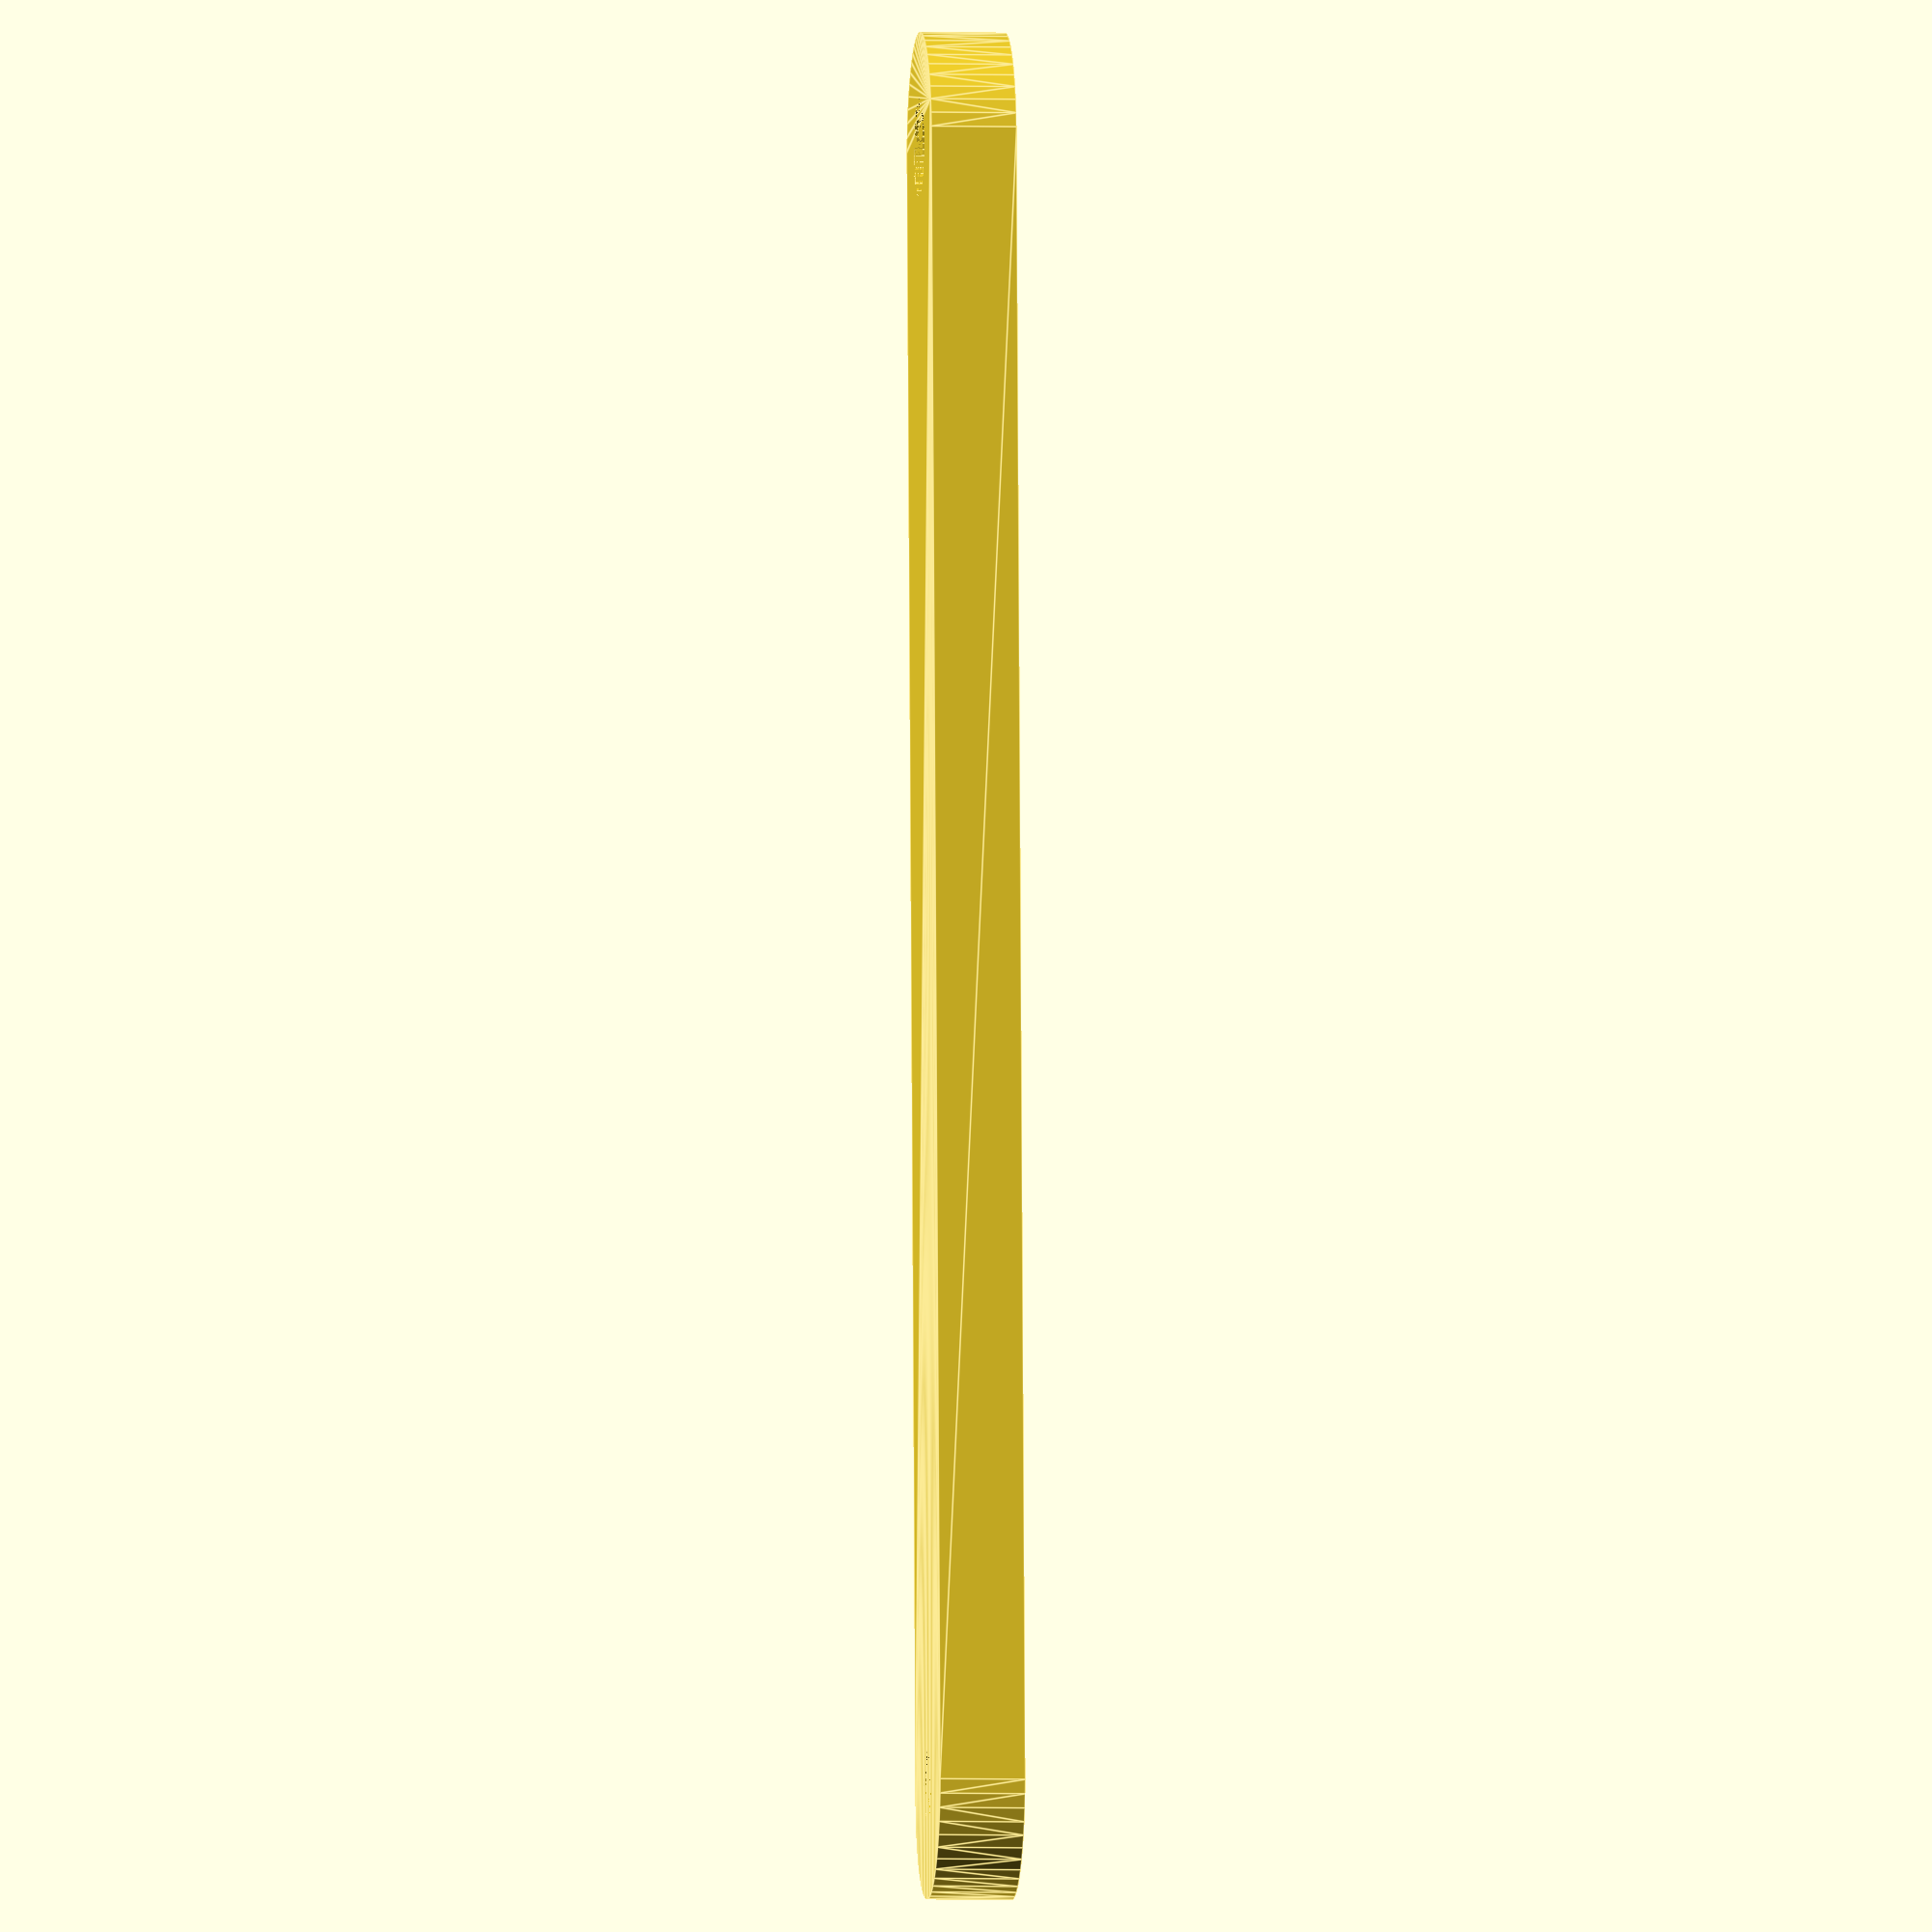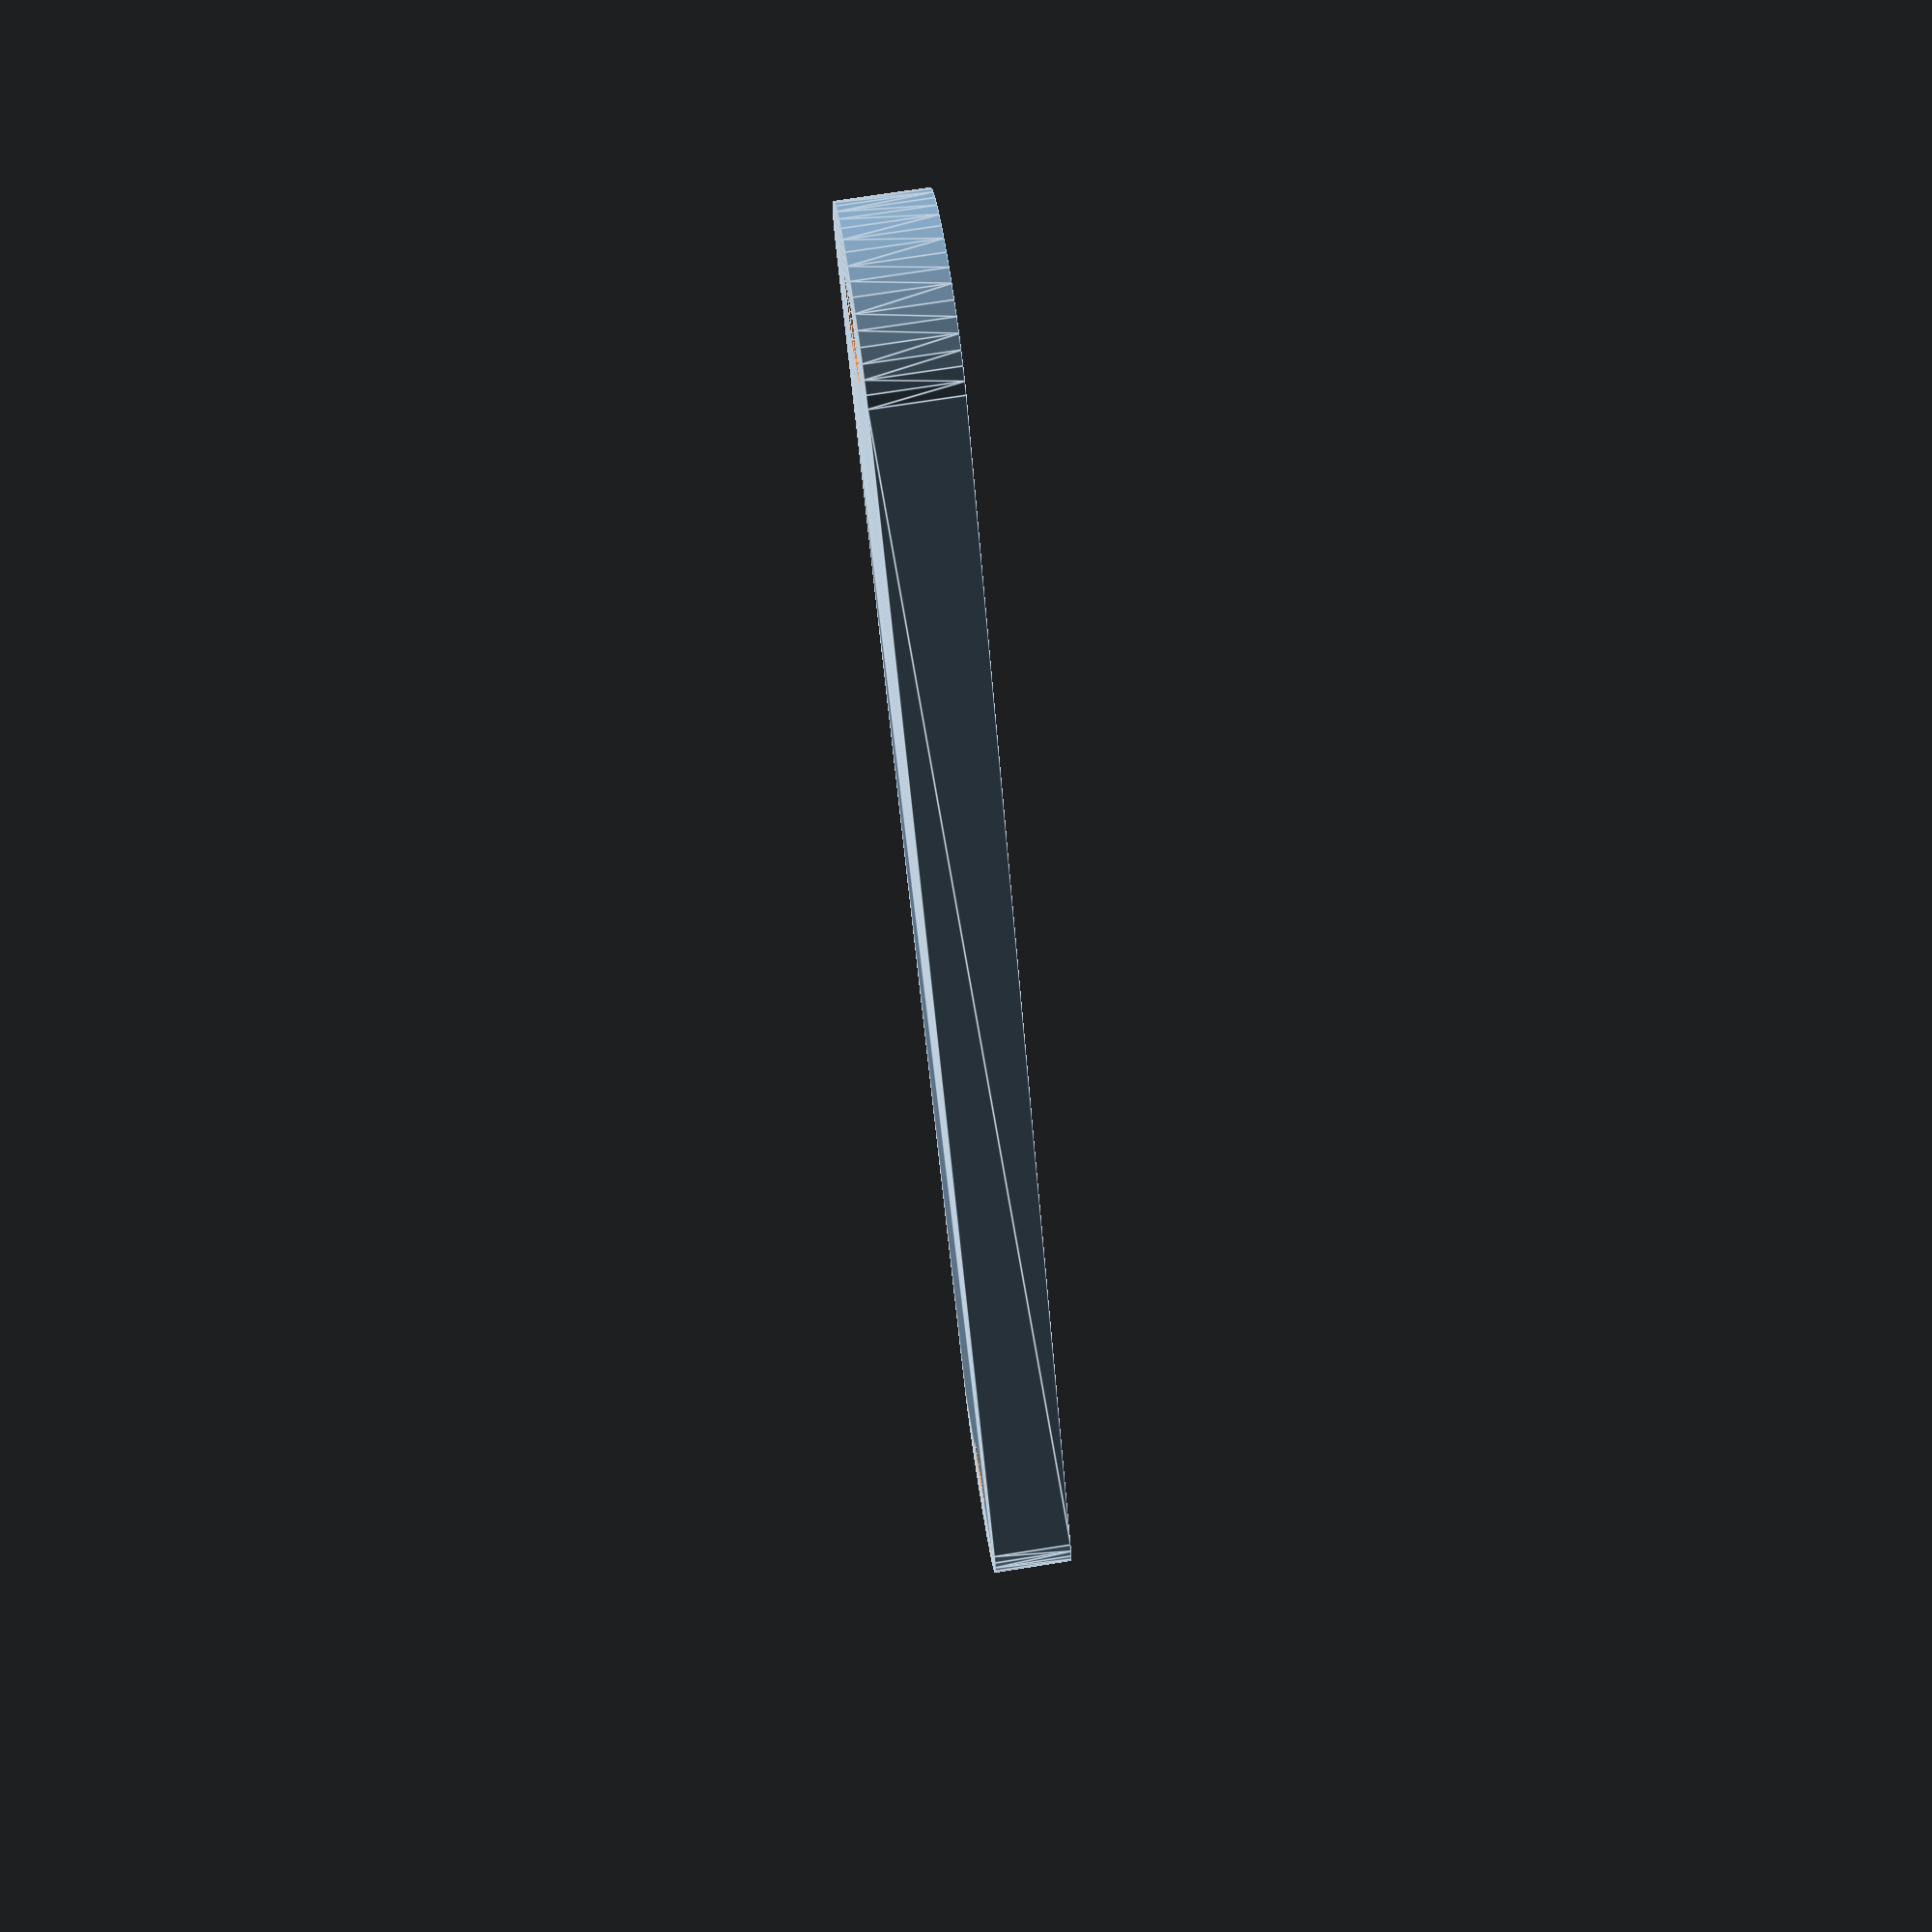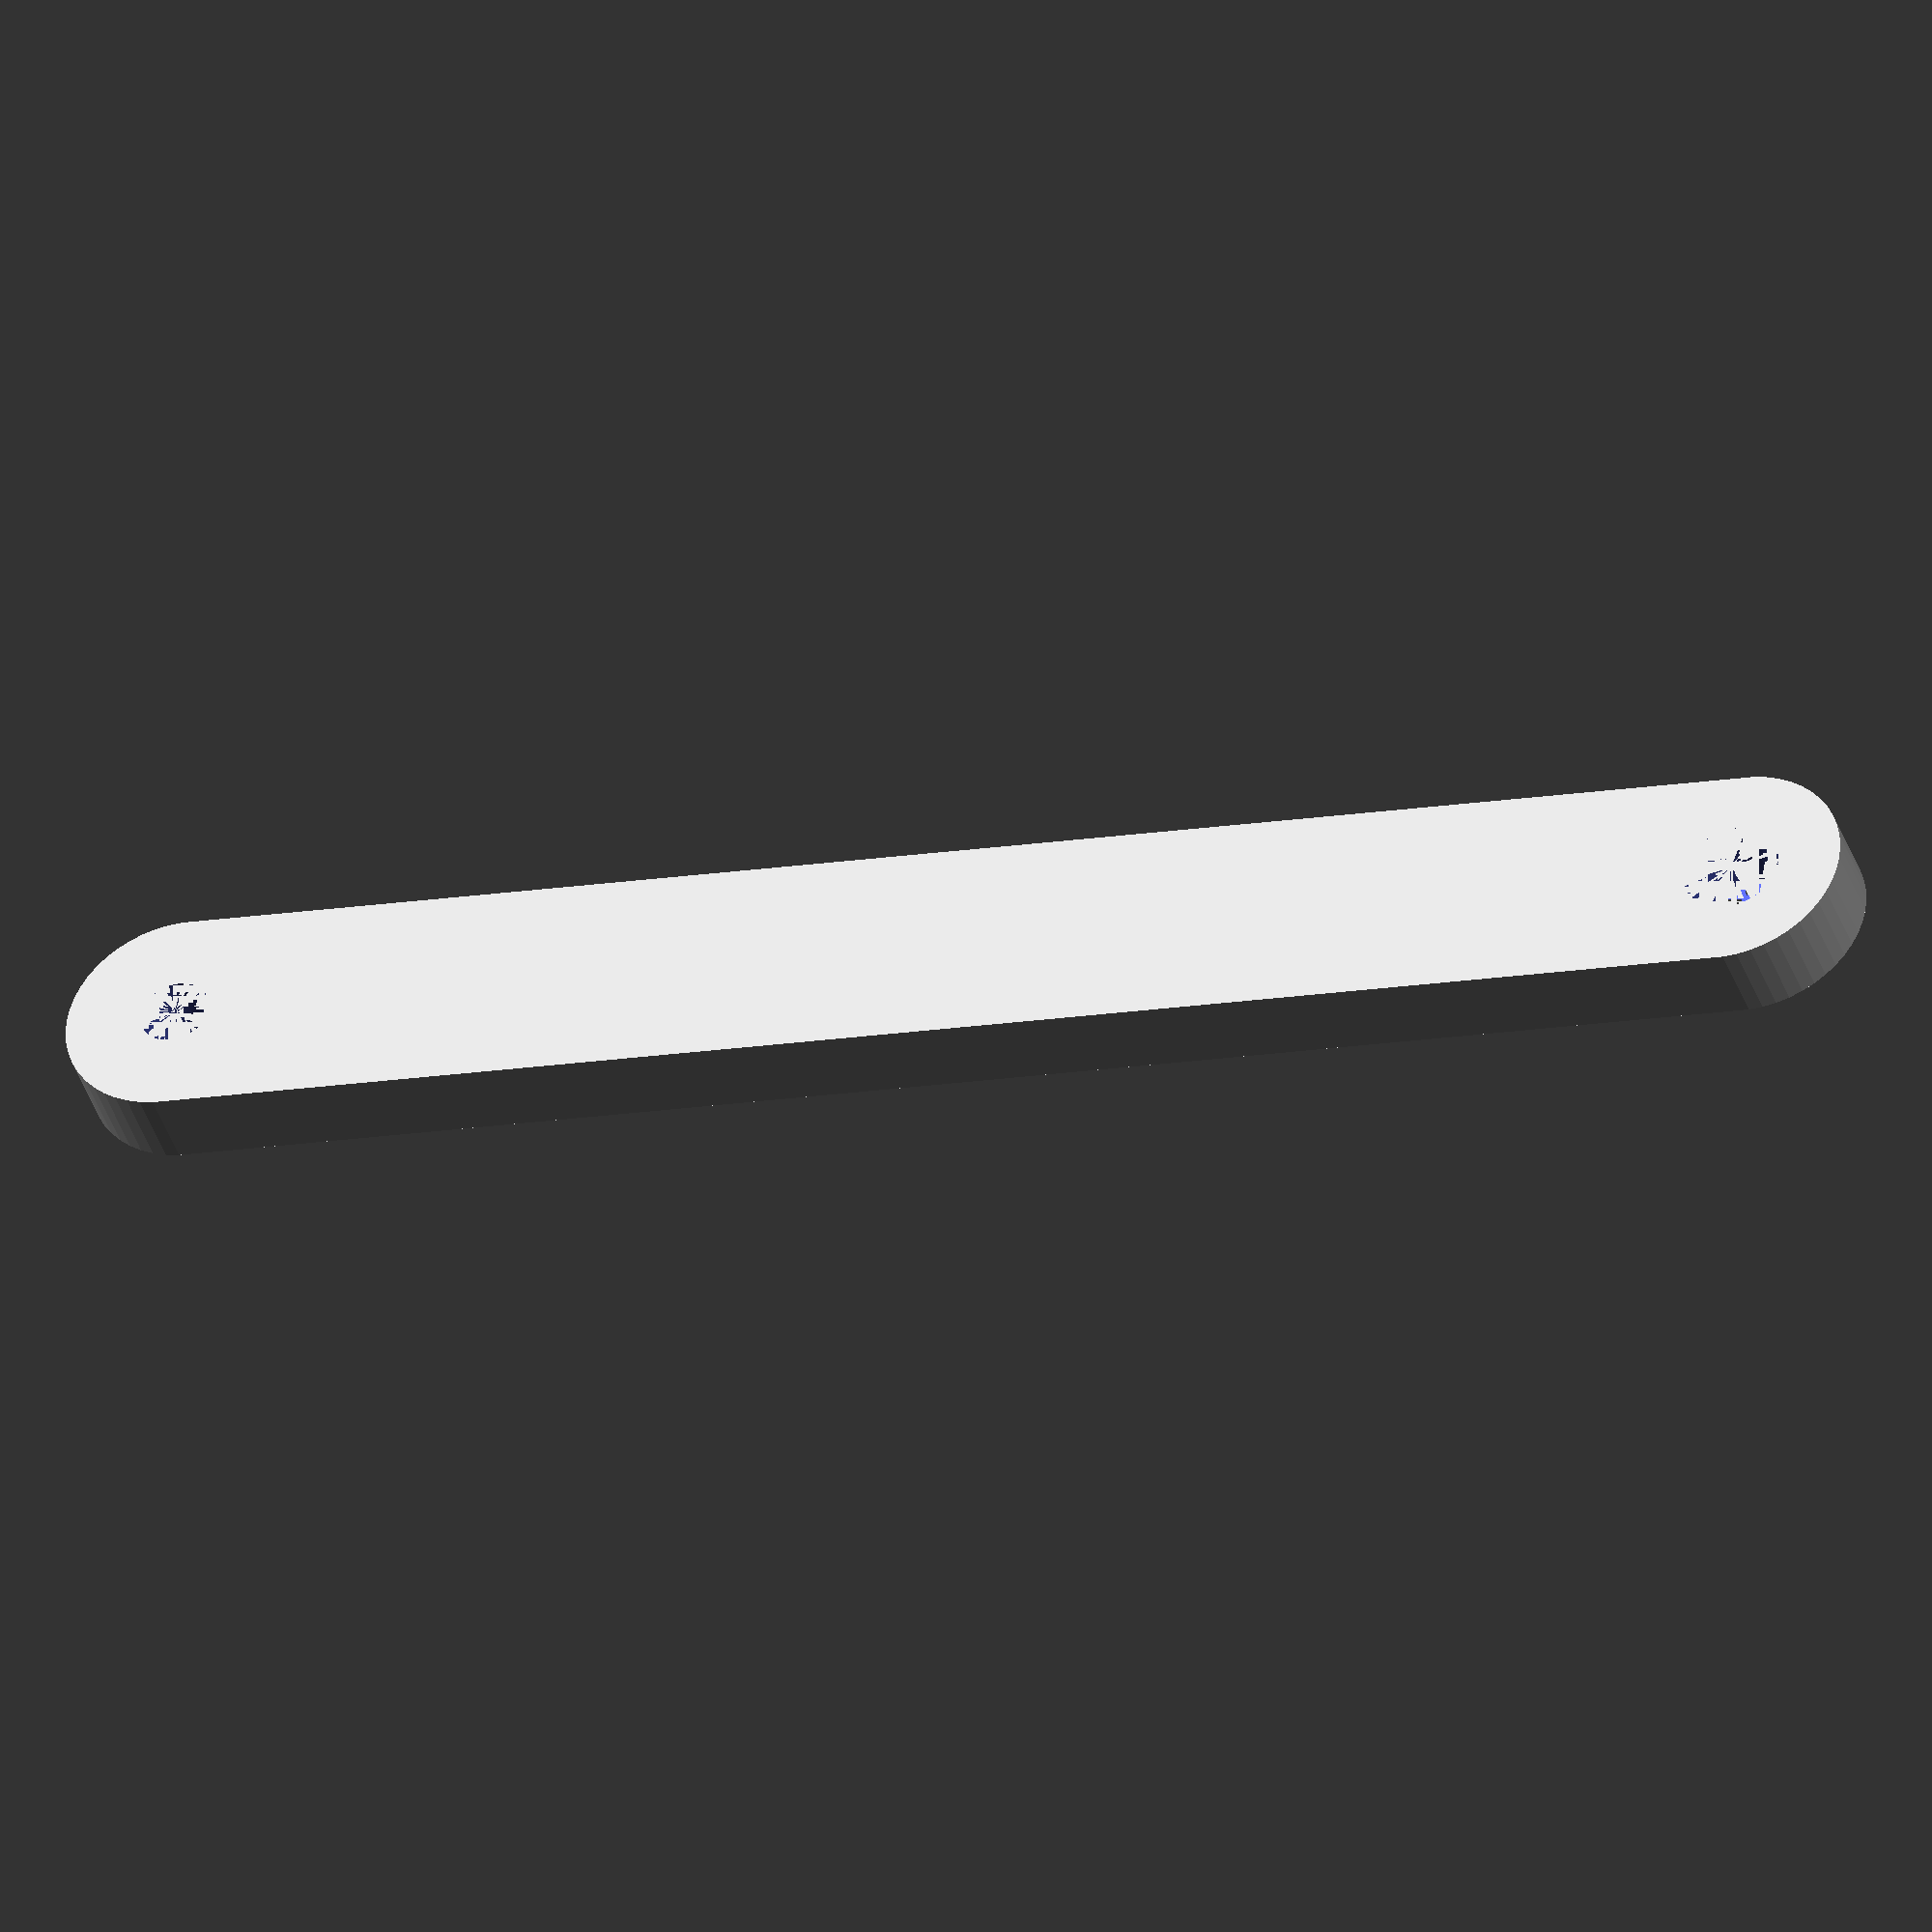
<openscad>
/********************************************************
This file is part of the RepRapPNP project, developed at the University of Hamburg.

It heavily relies on the work by Jonas and Simon Kühling for the RepRap-Industrial design.

Author: Daniel Ahlers <2ahlers@informatik.uni-hamburg.de>
Maintainer: Florens Wasserfall <wasserfall@kalanka.de>
License: 'GNU Affero General Public License AGPLv3 http://www.gnu.org/licenses/agpl.html'
*******************************************************/

thickness=3;
$fn=50;

//Syringe
//servo_connector(3.5,2.5,35,0,0);
//PNP
servo_connector(3.5,2.5,57.5,0,0);

// parameters hole diameter1, hole diameter2, distance, hole1 clearance, hole2 clearance
module servo_connector(h1_dia, h2_dia, distance, h1_clear, h2_clear){
  difference() {
    union() {
      hull() {
        translate([distance/2,0,0])cylinder(r=4, h=thickness, center=true);
        translate([-distance/2,0,0])cylinder(r=4, h=thickness, center=true);
      }
      translate([distance/2,0,-thickness/2-h1_clear/2])cylinder(r=4, h=h1_clear, center=true);
      translate([-distance/2,0,-thickness/2-h2_clear/2])cylinder(r=4, h=h2_clear, center=true);
    }
    translate([distance/2, 0, -h1_clear])cylinder(d=h1_dia, h=thickness, center=true);
    translate([distance/2, 0, +thickness/2-h1_clear/2])cylinder(d=5.5, h=h1_clear, center=true);
    translate([-distance/2, 0, -h2_clear])cylinder(d=h2_dia, h=thickness, center=true);
    translate([-distance/2, 0, +thickness/2-h2_clear/2 ])cylinder(d=5.5, h=h2_clear, center=true);
  }

}

</openscad>
<views>
elev=3.9 azim=272.8 roll=263.8 proj=o view=edges
elev=106.6 azim=63.3 roll=98.9 proj=p view=edges
elev=220.1 azim=352.0 roll=342.3 proj=o view=solid
</views>
